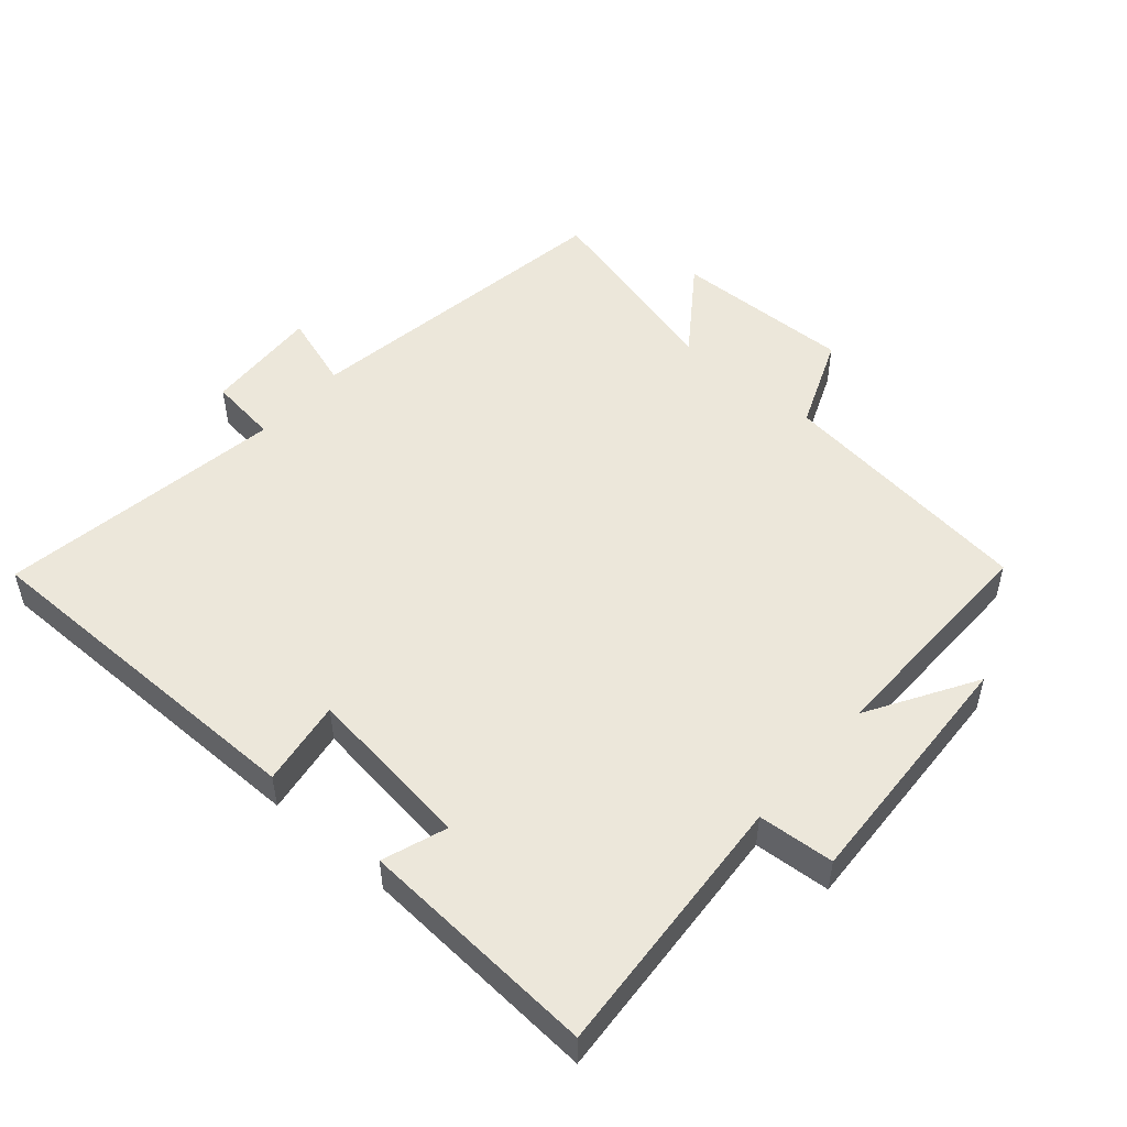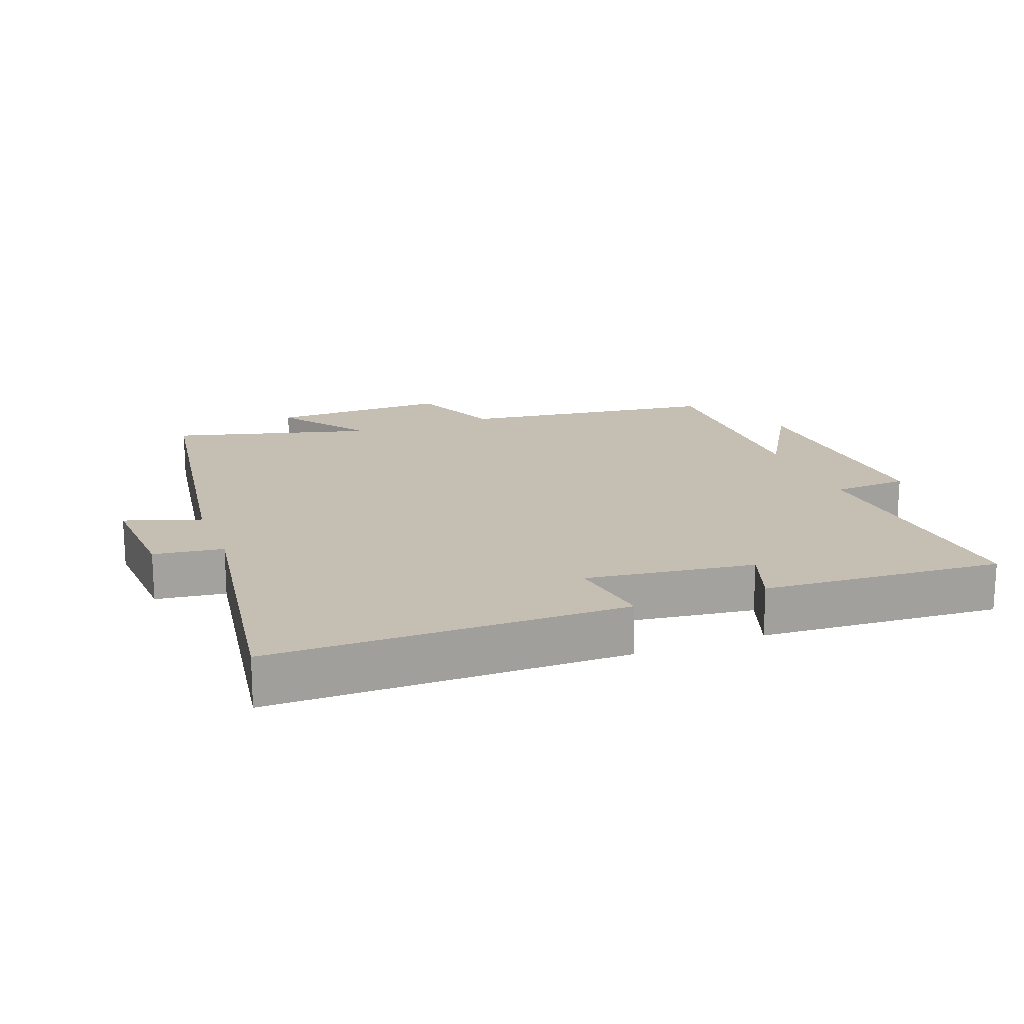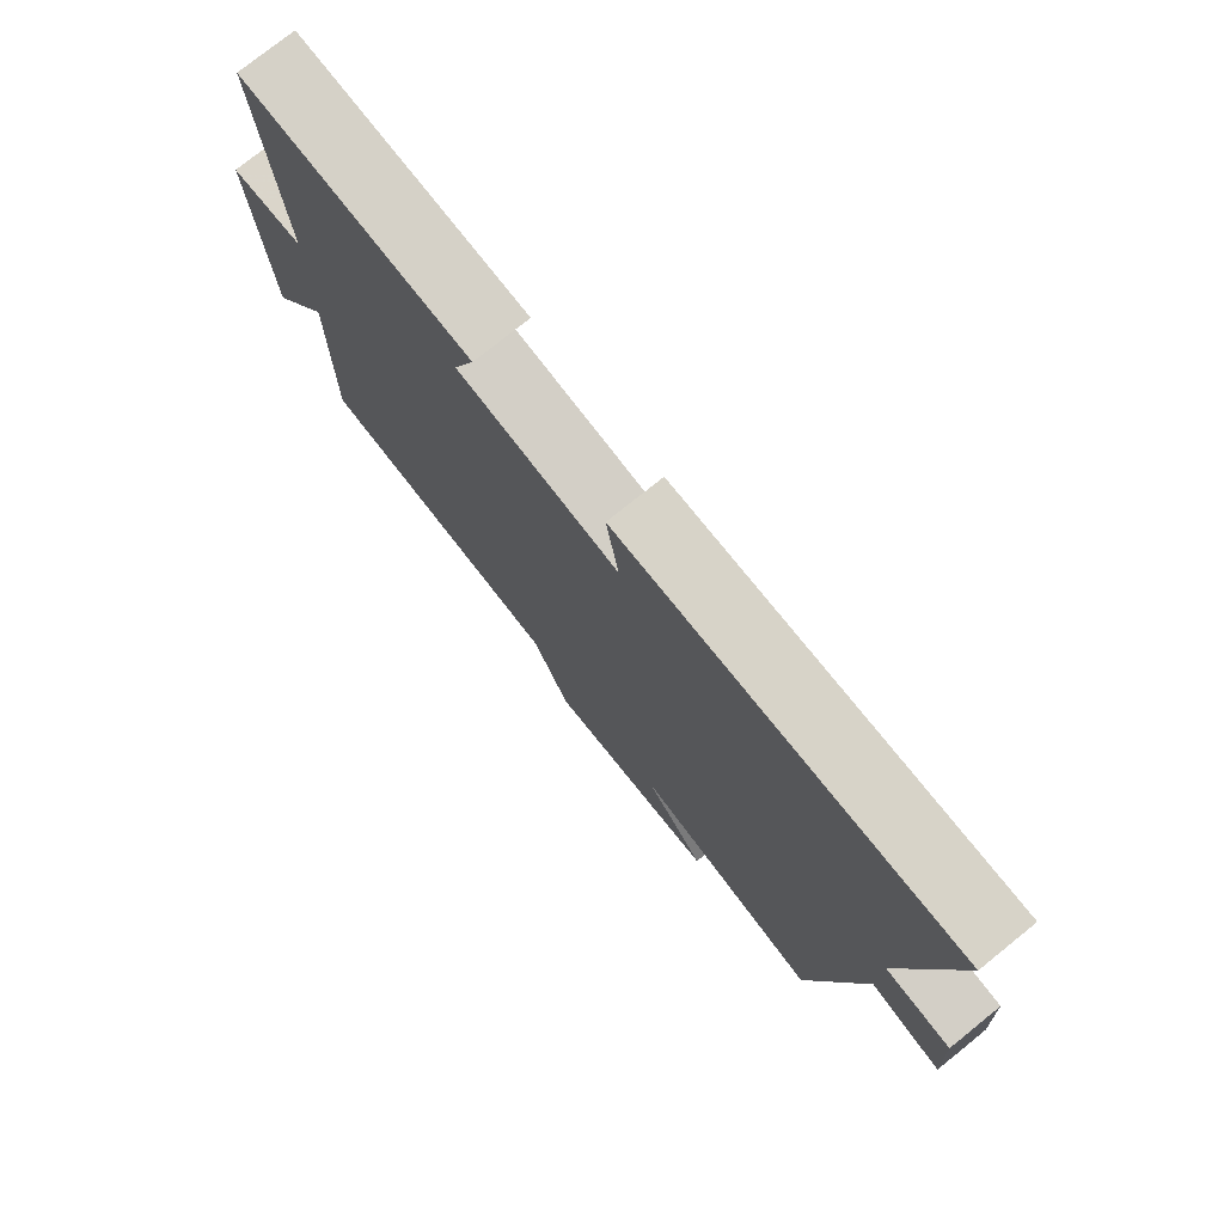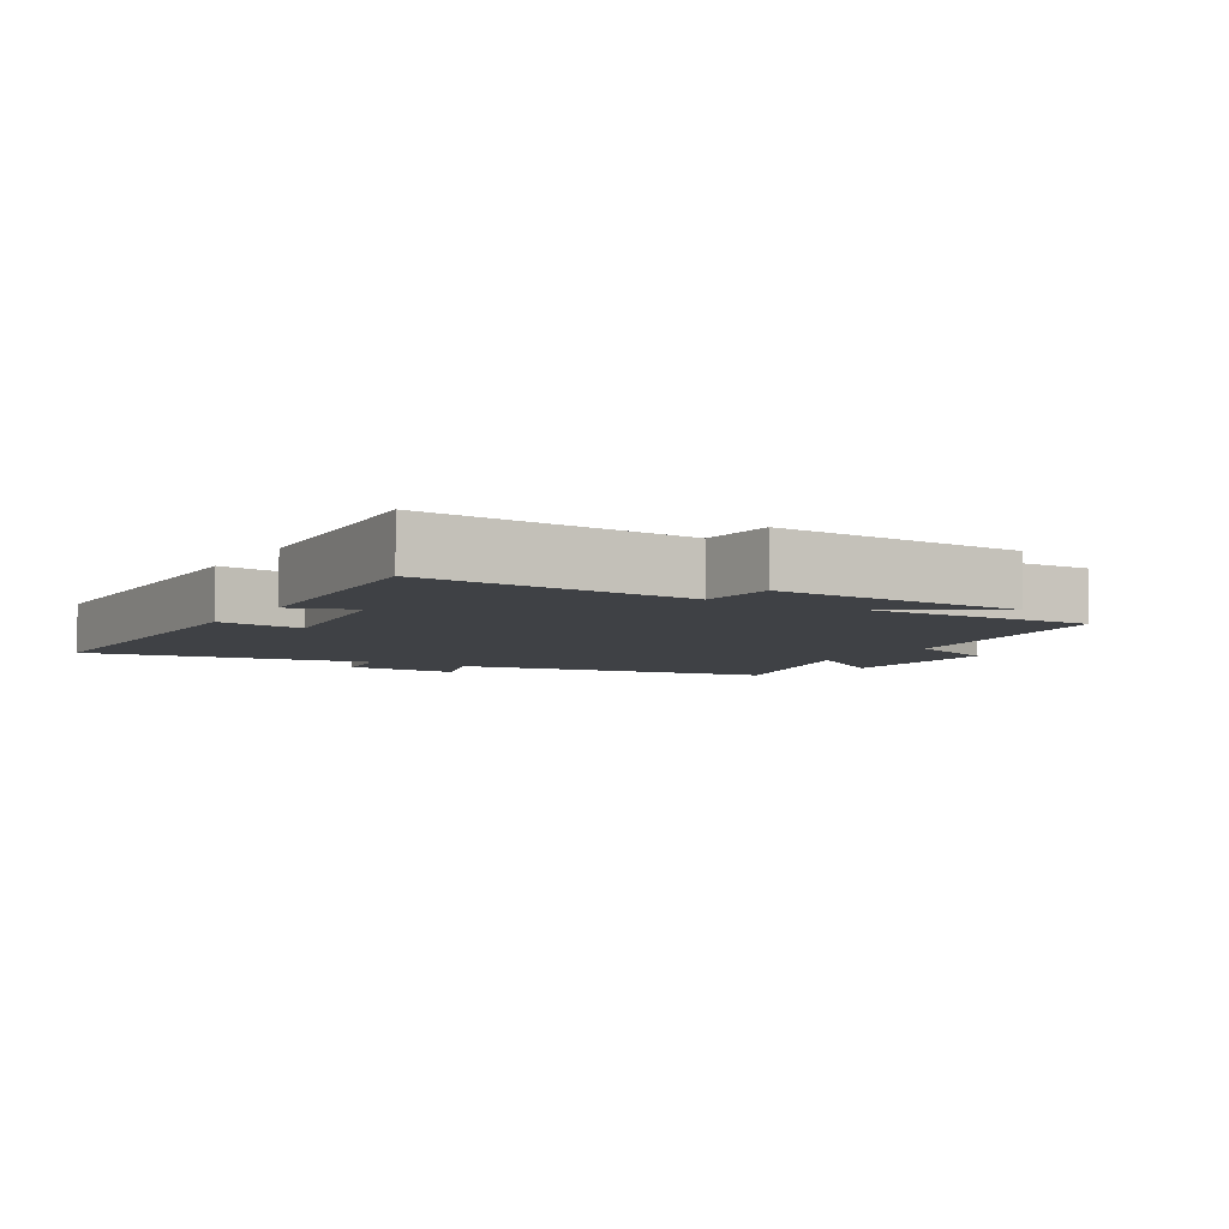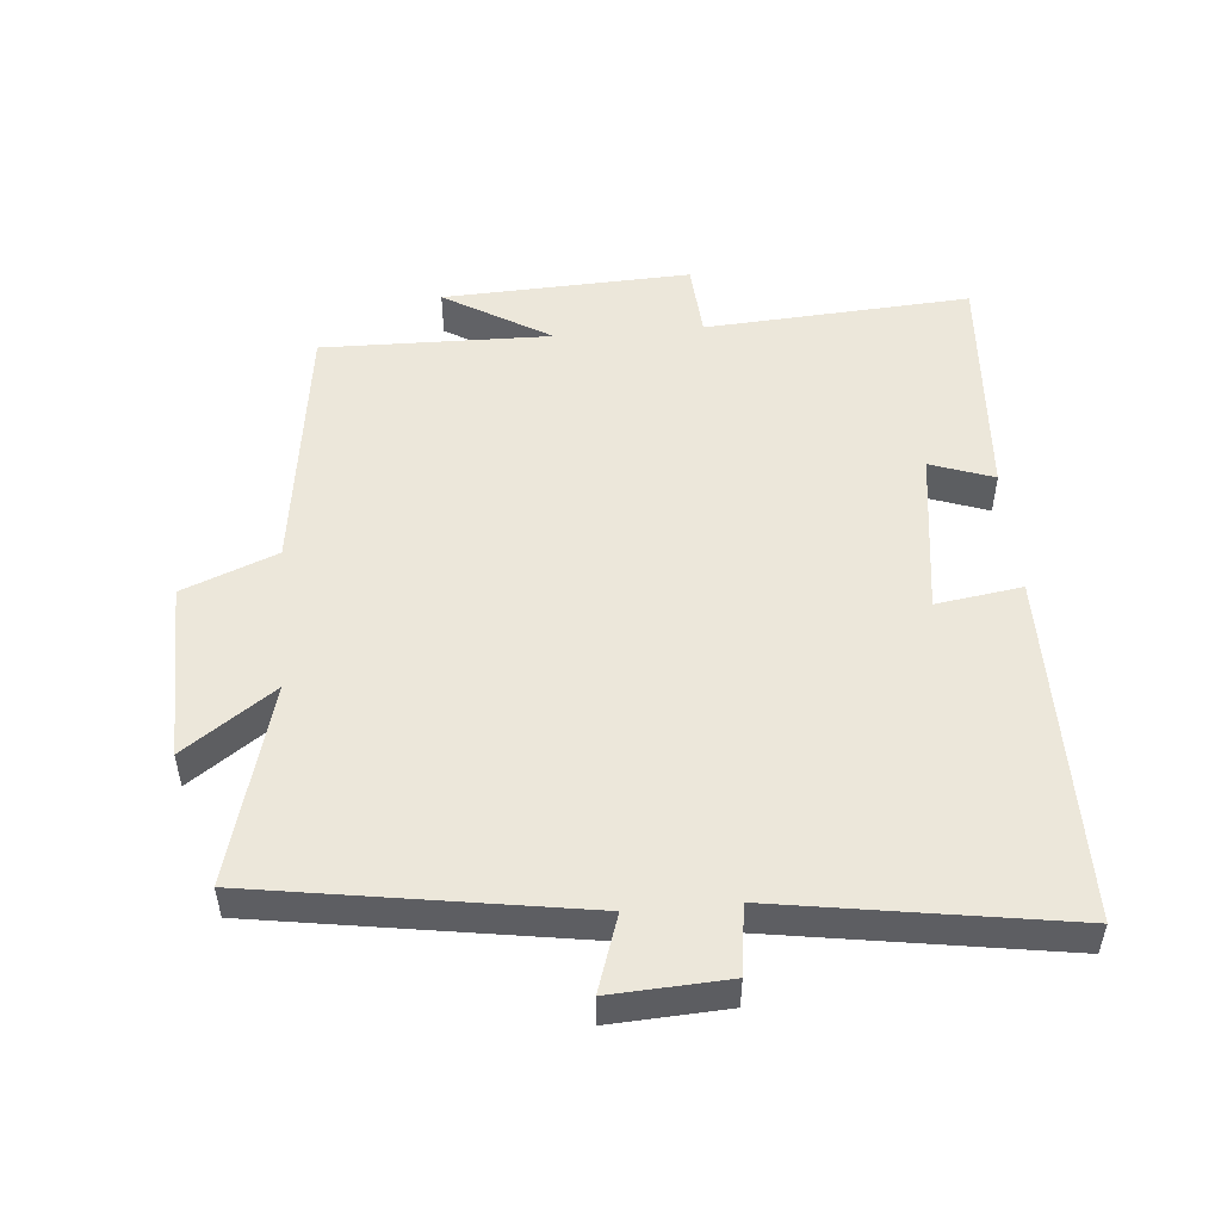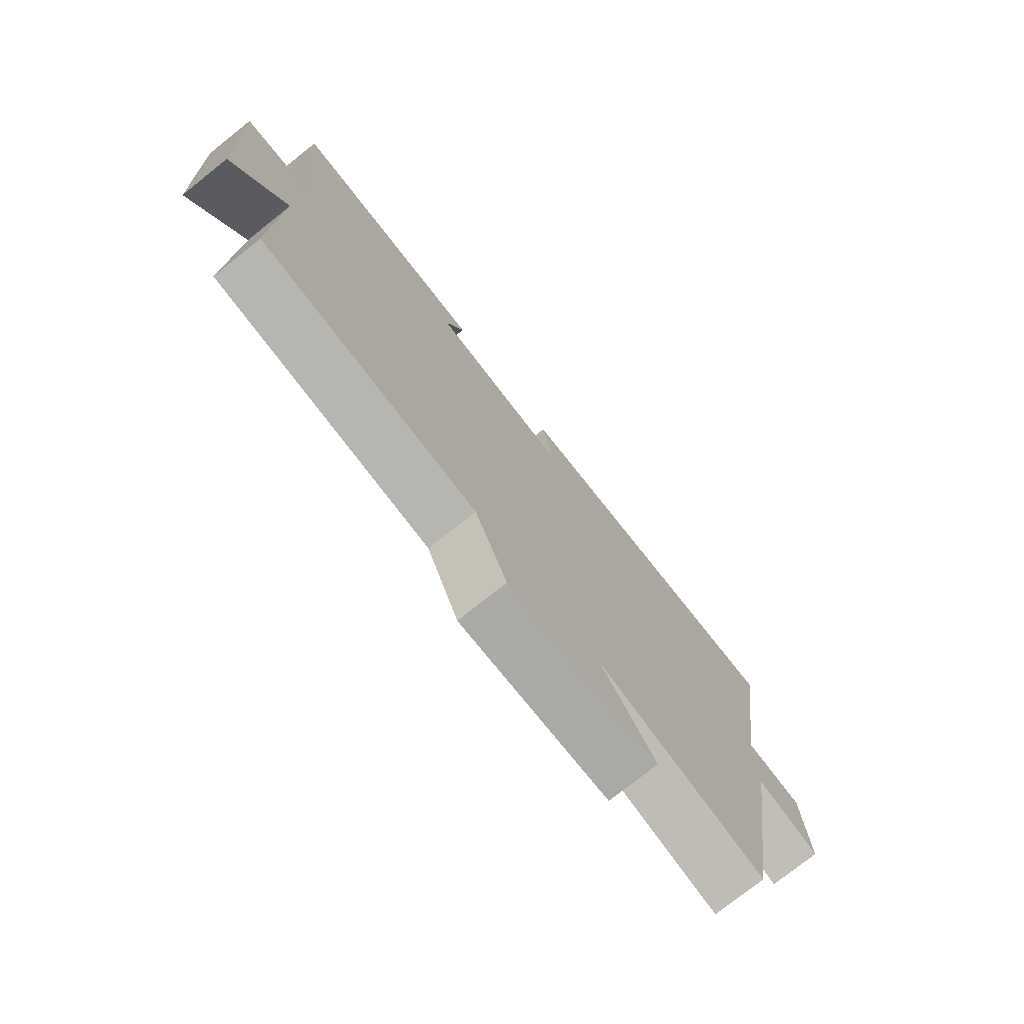
<metadata>
{"format":"obj","ext":"obj","renderer":"f3d","projection":"perspective","resolution":1024,"background":"white","views":[{"elev":50.6,"azim":40.9,"up":"+Y"},{"elev":17.6,"azim":-20.8,"up":"+Y"},{"elev":76.5,"azim":-128.8,"up":"+Z"},{"elev":-5.7,"azim":59.0,"up":"+Y"},{"elev":50.7,"azim":-94.8,"up":"+Y"},{"elev":-76.2,"azim":128.5,"up":"+Z"}]}
</metadata>
<code>
v 0.528 0.07 0.524
v 0.5 0.07 0.121
v 0.615 0.07 0.113
v 0.597 0.07 -0.263
v 0.5 0.07 -0.101
v 0.505 0.07 -0.449
v 0.111 0.07 -0.5
v 0.053 0.07 -0.642
v -0.219 0.07 -0.636
v -0.121 0.07 -0.5
v -0.424 0.07 -0.581
v -0.5 0.07 -0.09
v -0.615 0.07 -0.128
v -0.605 0.07 0.048
v -0.5 0.07 0.062
v -0.567 0.07 0.497
v -0.034 0.07 0.5
v -0.054 0.07 0.37
v 0.2 0.07 0.404
v 0.166 0.07 0.5
v 0.528 0 0.524
v 0.5 0 0.121
v 0.615 0 0.113
v 0.597 0 -0.263
v 0.5 0 -0.101
v 0.505 0 -0.449
v 0.111 0 -0.5
v 0.053 0 -0.642
v -0.219 0 -0.636
v -0.121 0 -0.5
v -0.424 0 -0.581
v -0.5 0 -0.09
v -0.615 0 -0.128
v -0.605 0 0.048
v -0.5 0 0.062
v -0.567 0 0.497
v -0.034 0 0.5
v -0.054 0 0.37
v 0.2 0 0.404
v 0.166 0 0.5
f 19 20 1 2
f 18 19 2
f 15 16 17 18
f 15 18 2
f 12 13 14 15
f 15 2 3
f 12 15 3
f 11 12 3
f 10 11 3
f 7 8 9 10
f 5 6 7 10
f 5 10 3
f 3 4 5
f 22 21 40 39
f 22 39 38
f 38 37 36 35
f 22 38 35
f 35 34 33 32
f 23 22 35
f 23 35 32
f 23 32 31
f 23 31 30
f 30 29 28 27
f 30 27 26 25
f 23 30 25
f 25 24 23
f 1 21 22 2
f 2 22 23 3
f 3 23 24 4
f 4 24 25 5
f 5 25 26 6
f 6 26 27 7
f 7 27 28 8
f 8 28 29 9
f 9 29 30 10
f 10 30 31 11
f 11 31 32 12
f 12 32 33 13
f 13 33 34 14
f 14 34 35 15
f 15 35 36 16
f 16 36 37 17
f 17 37 38 18
f 18 38 39 19
f 19 39 40 20
f 20 40 21 1

</code>
